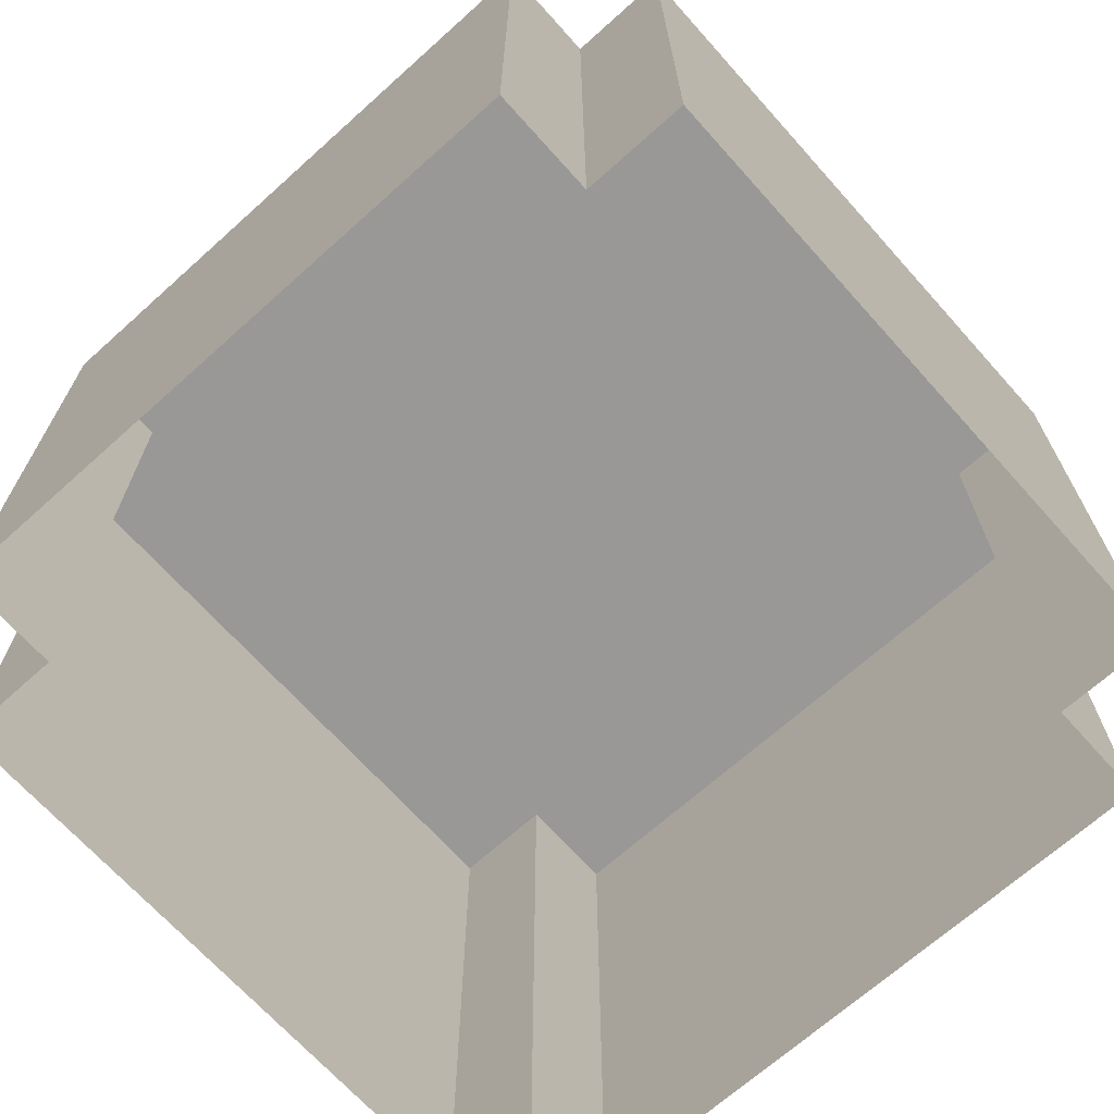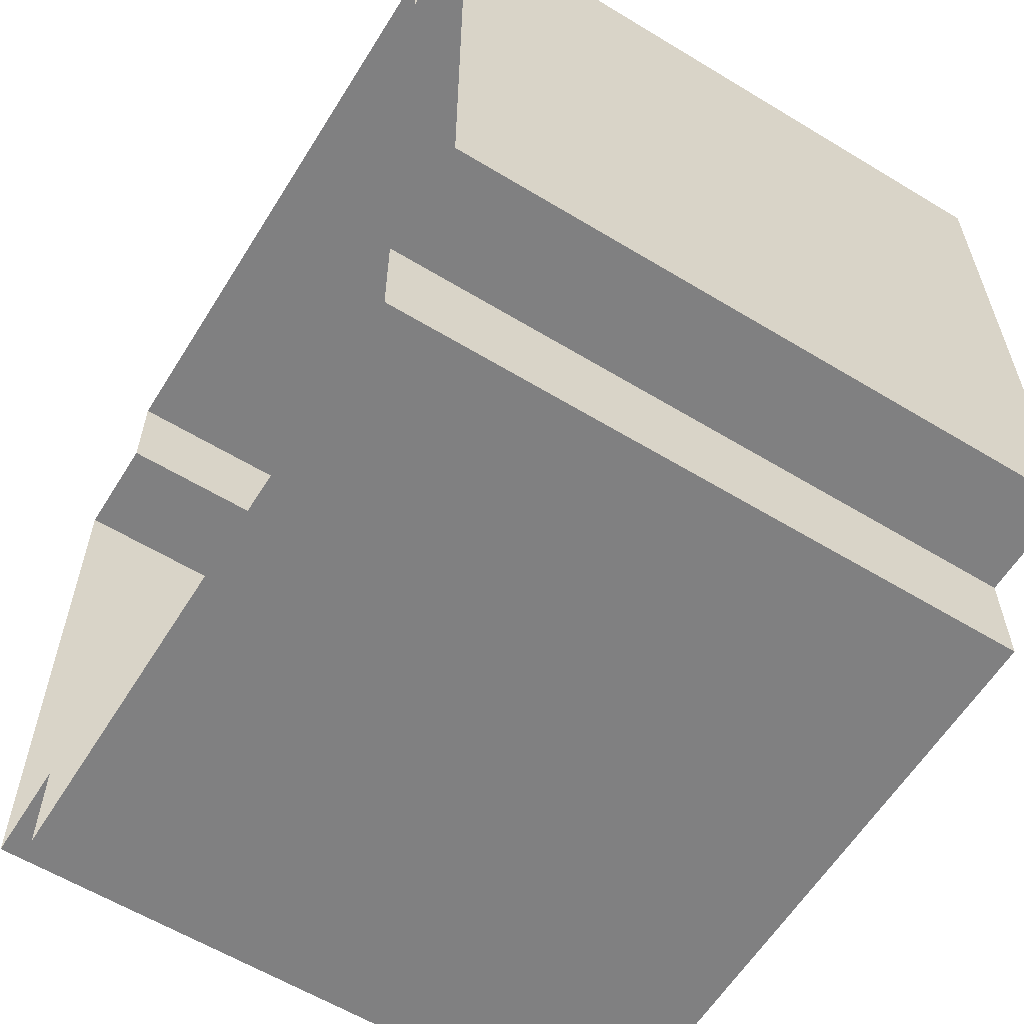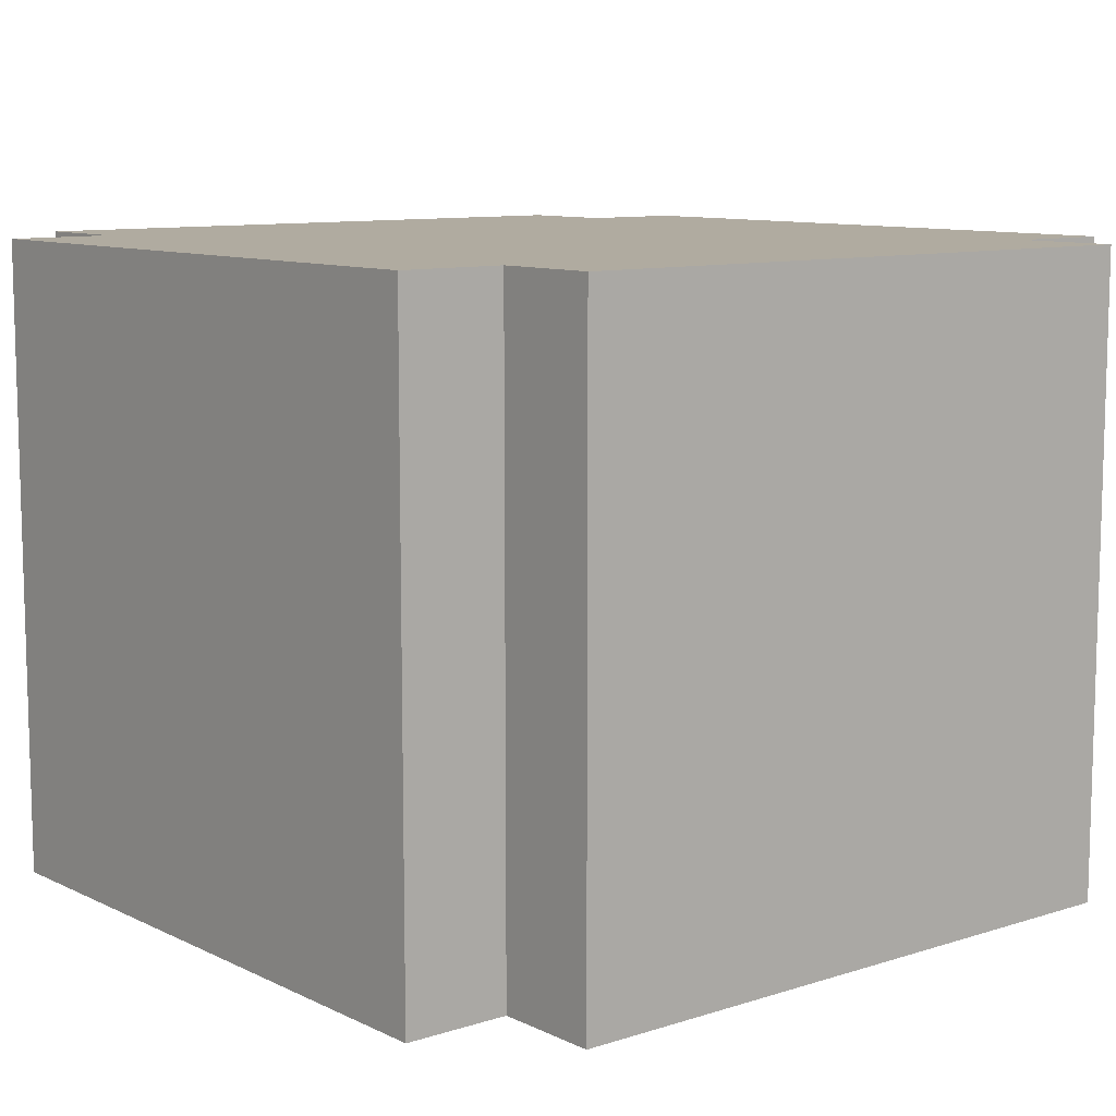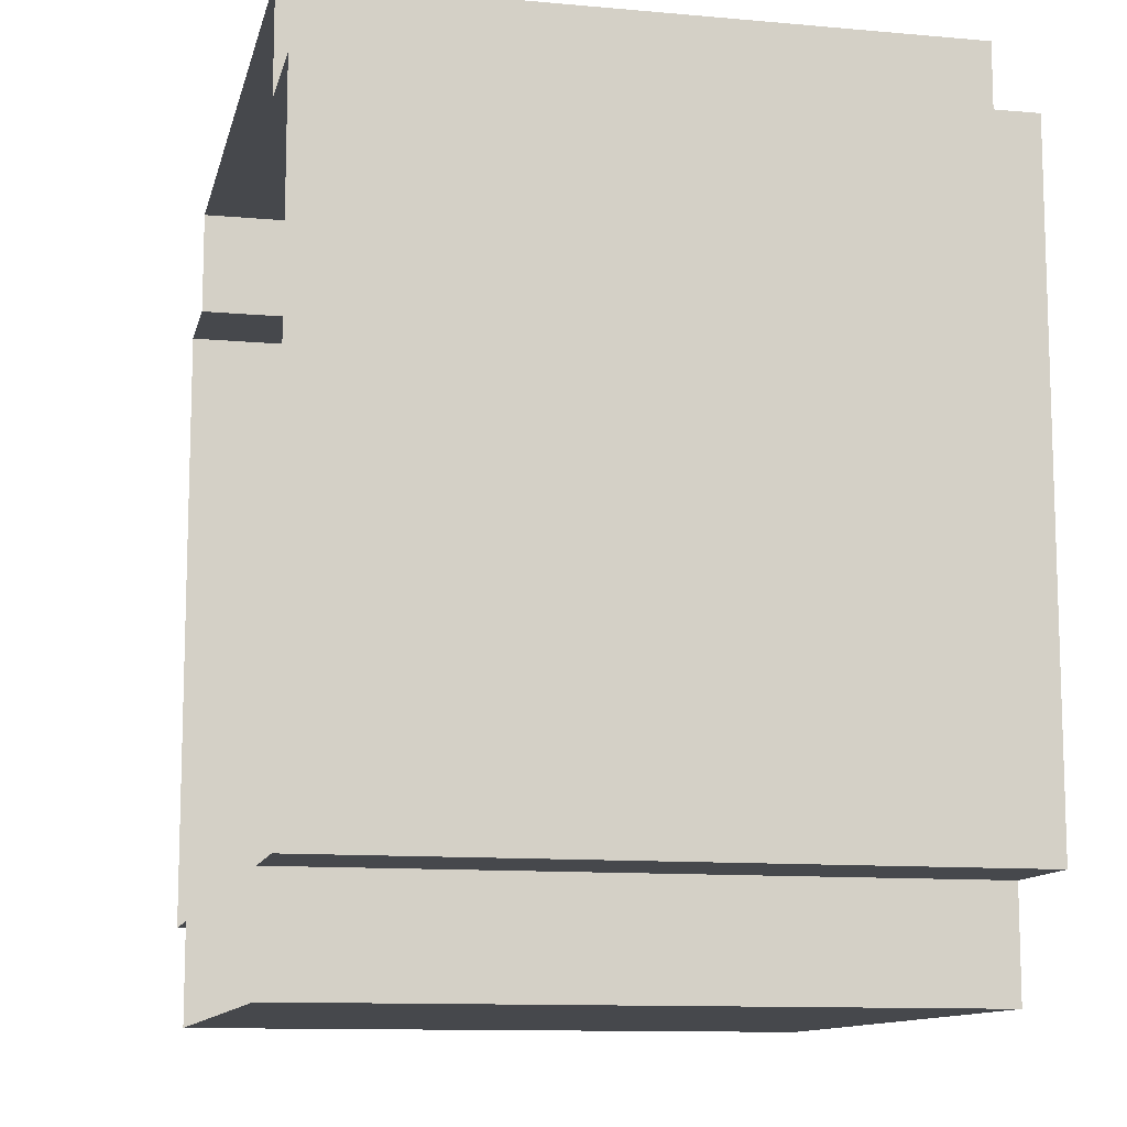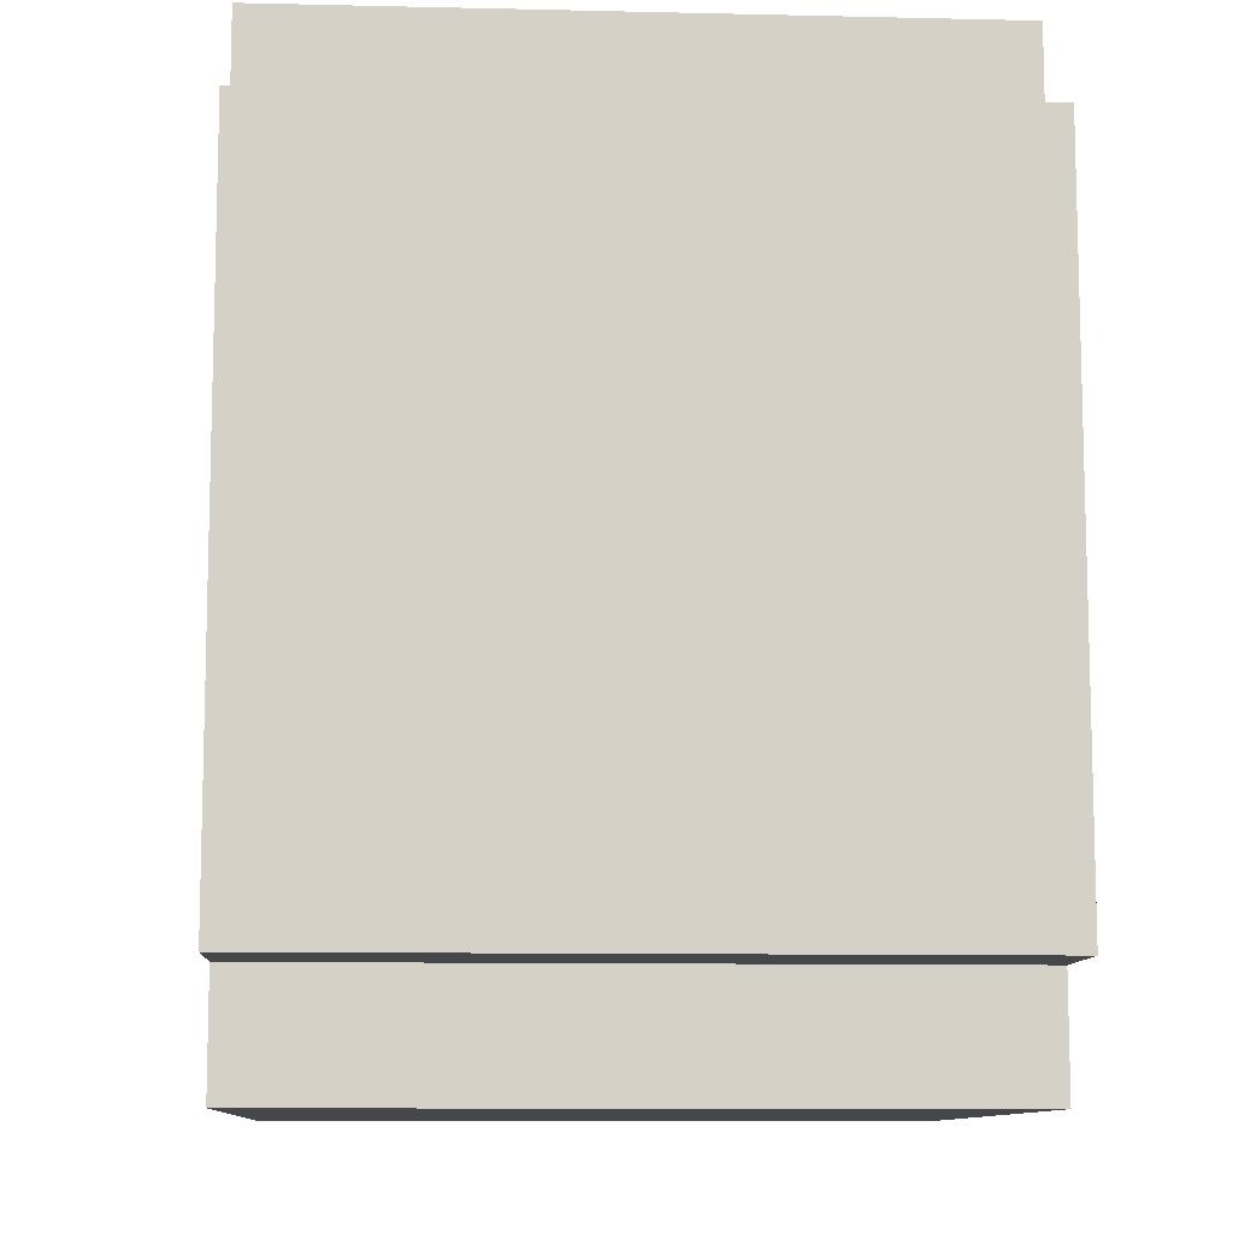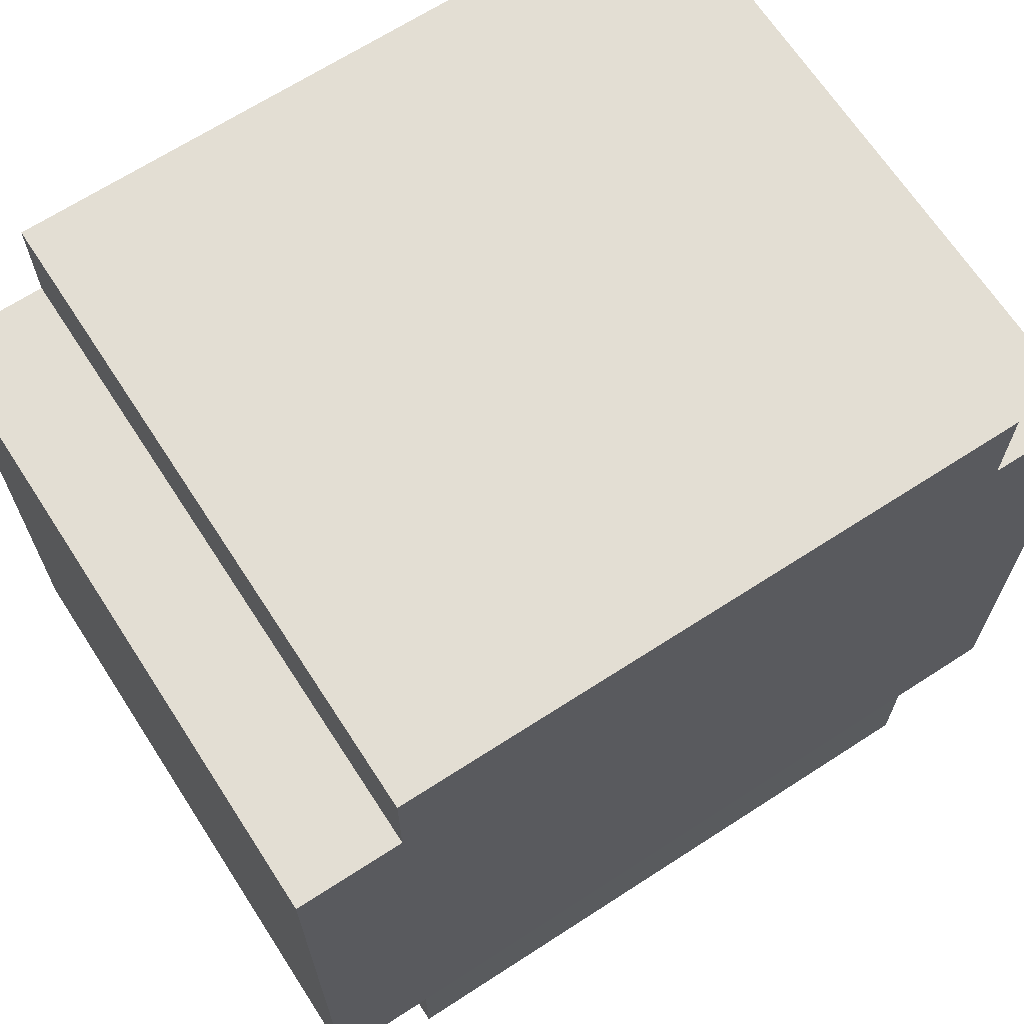
<metadata>
{"format":"obj","ext":"obj","renderer":"f3d","projection":"perspective","resolution":1024,"background":"white","views":[{"elev":-68.7,"azim":41.9,"up":"+Y"},{"elev":-60.2,"azim":58.2,"up":"+Z"},{"elev":9.8,"azim":-129.4,"up":"+Y"},{"elev":-11.3,"azim":77.5,"up":"+Z"},{"elev":-10.2,"azim":86.6,"up":"+Z"},{"elev":67.2,"azim":147.0,"up":"+Z"}]}
</metadata>
<code>
g pb_Mesh275474
v 1.5 3.004e-05 1.5
v -1.5 3.004e-05 1.5
v 1.5 3.004e-05 -1.5
v -1.5 3.004e-05 -1.5
v 2 0.0001802 -1.5
v 1.5 3.004e-05 1.5
v 1.5 3.004e-05 -1.5
v 2 0.0001802 1.5
v -1.5 0.0001302 -2
v 1.5 3.004e-05 -1.5
v -1.5 3.004e-05 -1.5
v 1.5 0.0001302 -2
v -2 0.0001302 1.5
v -1.5 3.004e-05 -1.5
v -1.5 3.004e-05 1.5
v -2 0.0001302 -1.5
v 1.5 0.0001302 2
v -1.5 3.004e-05 1.5
v 1.5 3.004e-05 1.5
v -1.5 0.0001302 2
v 2 -3 -1.5
v 2 0.0001802 1.5
v 2 0.0001802 -1.5
v 2 -3 1.5
v 1.5 -3 -1.5
v 2 0.0001802 -1.5
v 1.5 3.004e-05 -1.5
v 2 -3 -1.5
v -1.5 -3 -2
v 1.5 0.0001302 -2
v -1.5 0.0001302 -2
v 1.5 -3 -2
v 1.5 -3 -2
v 1.5 3.004e-05 -1.5
v 1.5 0.0001302 -2
v 1.5 -3 -1.5
v -1.5 -3 -1.5
v -1.5 0.0001302 -2
v -1.5 3.004e-05 -1.5
v -1.5 -3 -2
v -2 -3 -1.5
v -1.5 3.004e-05 -1.5
v -2 0.0001302 -1.5
v -1.5 -3 -1.5
v -2 -3 1.5
v -2 0.0001302 -1.5
v -2 0.0001302 1.5
v -2 -3 -1.5
v -1.5 -3 1.5
v -2 0.0001302 1.5
v -1.5 3.004e-05 1.5
v -2 -3 1.5
v -1.5 -3 2
v -1.5 3.004e-05 1.5
v -1.5 0.0001302 2
v -1.5 -3 1.5
v 1.5 -3 2
v -1.5 0.0001302 2
v 1.5 0.0001302 2
v -1.5 -3 2
v 1.5 -3 1.5
v 1.5 0.0001302 2
v 1.5 3.004e-05 1.5
v 1.5 -3 2
v 2 -3 1.5
v 1.5 3.004e-05 1.5
v 2 0.0001802 1.5
v 1.5 -3 1.5
g pb_Mesh275474_0
g pb_Mesh275474_1
g pb_Mesh275474_2
f 3 2 1
f 3 4 2
f 7 6 5
f 6 8 5
f 11 10 9
f 10 12 9
f 15 14 13
f 14 16 13
f 19 18 17
f 18 20 17
f 23 22 21
f 22 24 21
f 27 26 25
f 26 28 25
f 31 30 29
f 30 32 29
f 35 34 33
f 34 36 33
f 39 38 37
f 38 40 37
f 43 42 41
f 42 44 41
f 47 46 45
f 46 48 45
f 51 50 49
f 50 52 49
f 55 54 53
f 54 56 53
f 59 58 57
f 58 60 57
f 63 62 61
f 62 64 61
f 67 66 65
f 66 68 65

</code>
